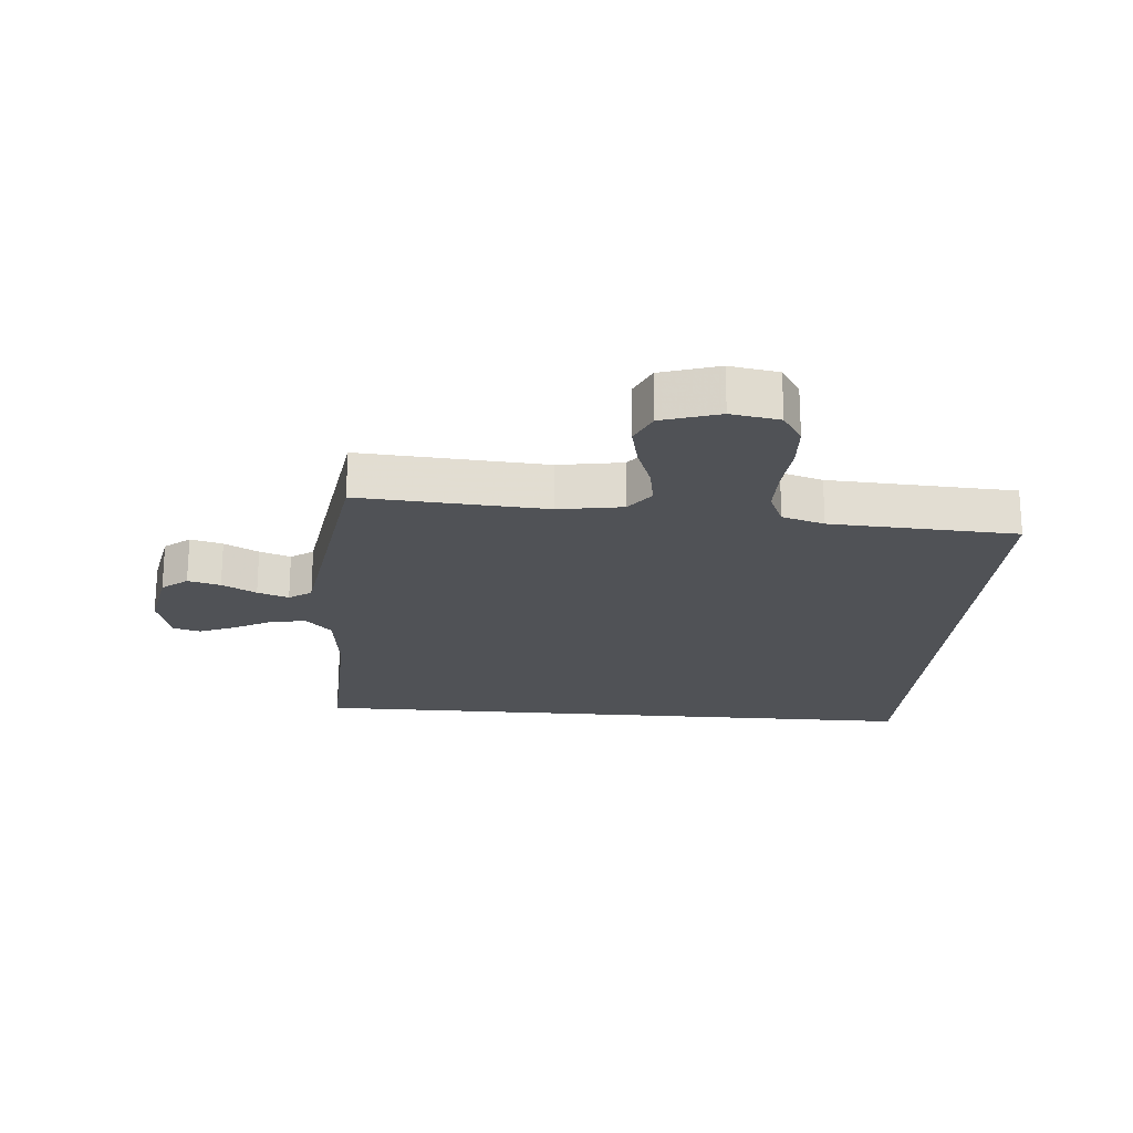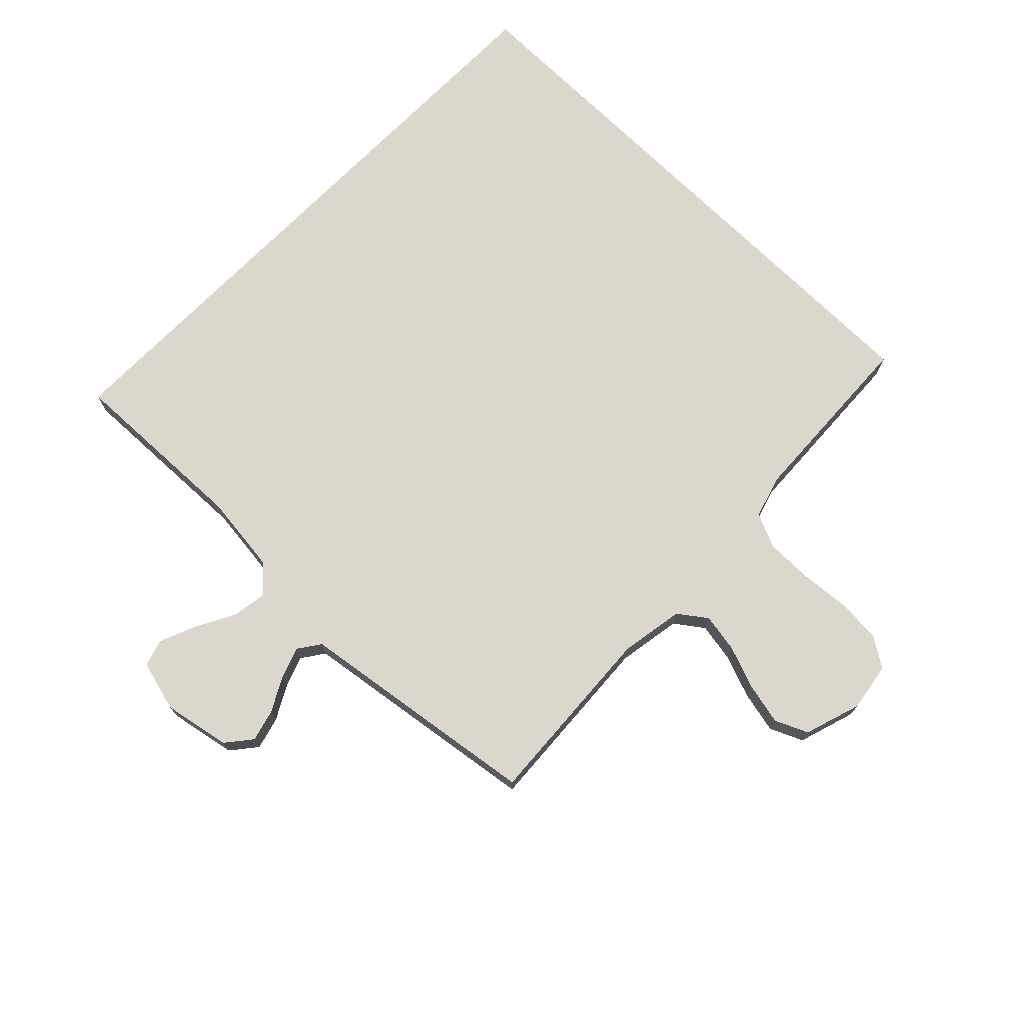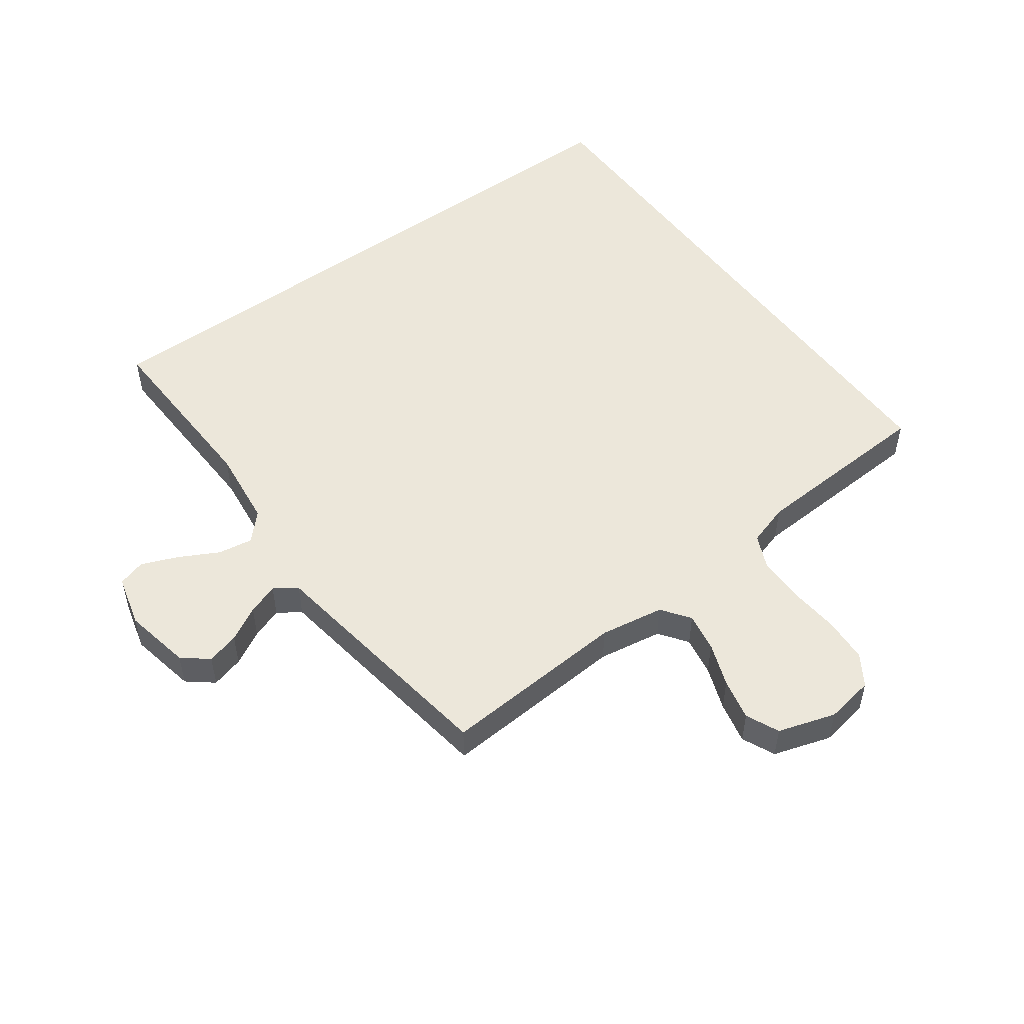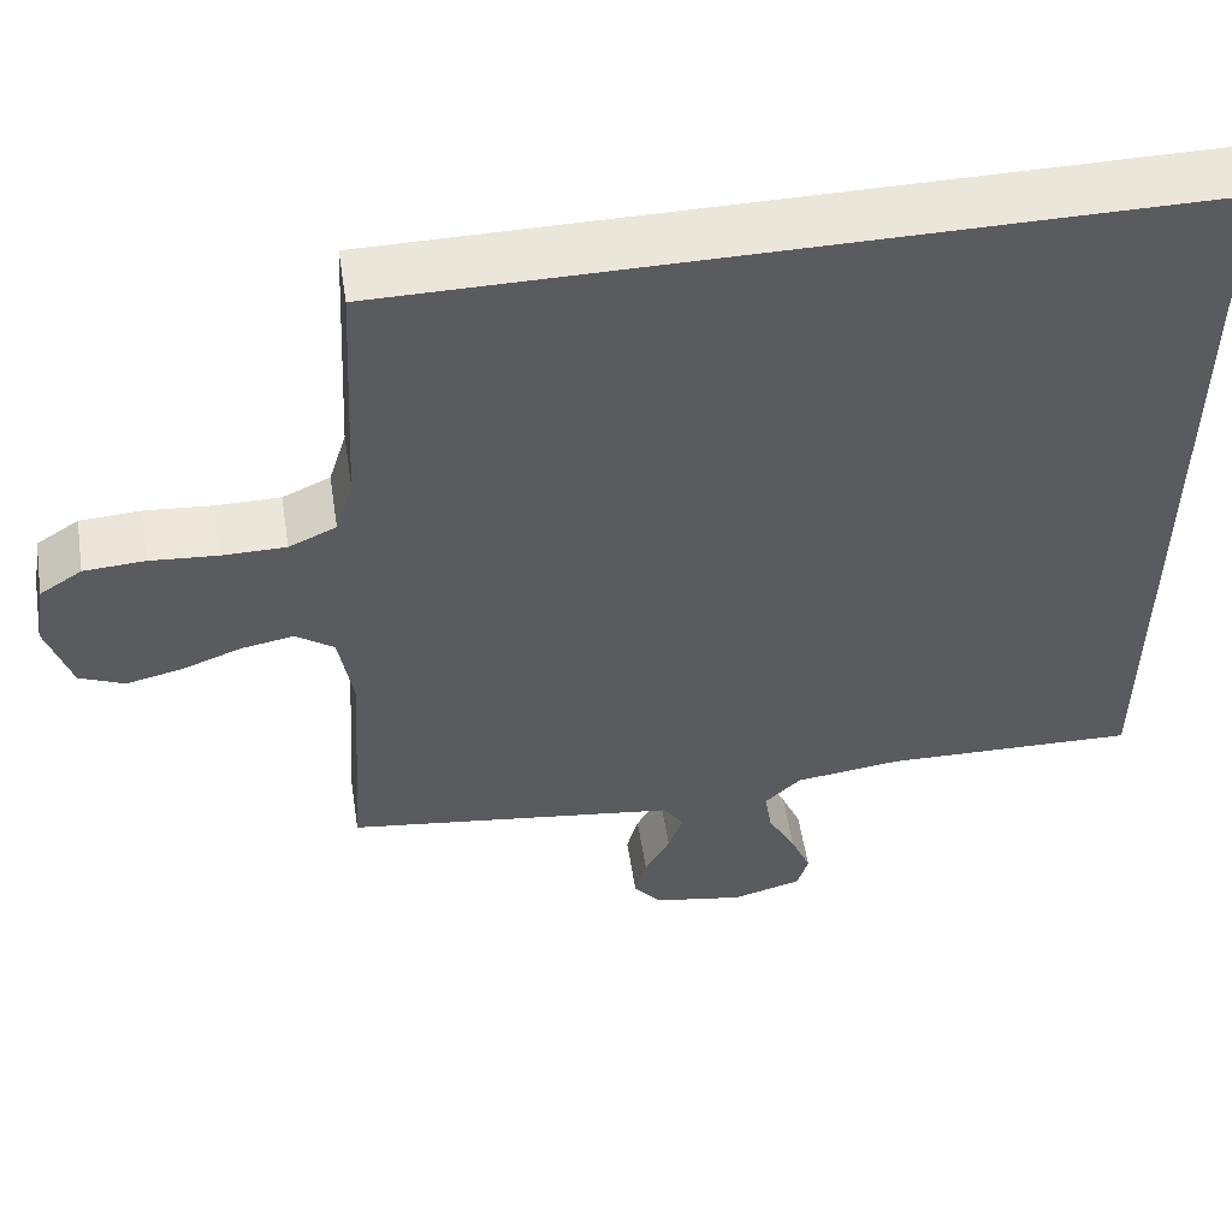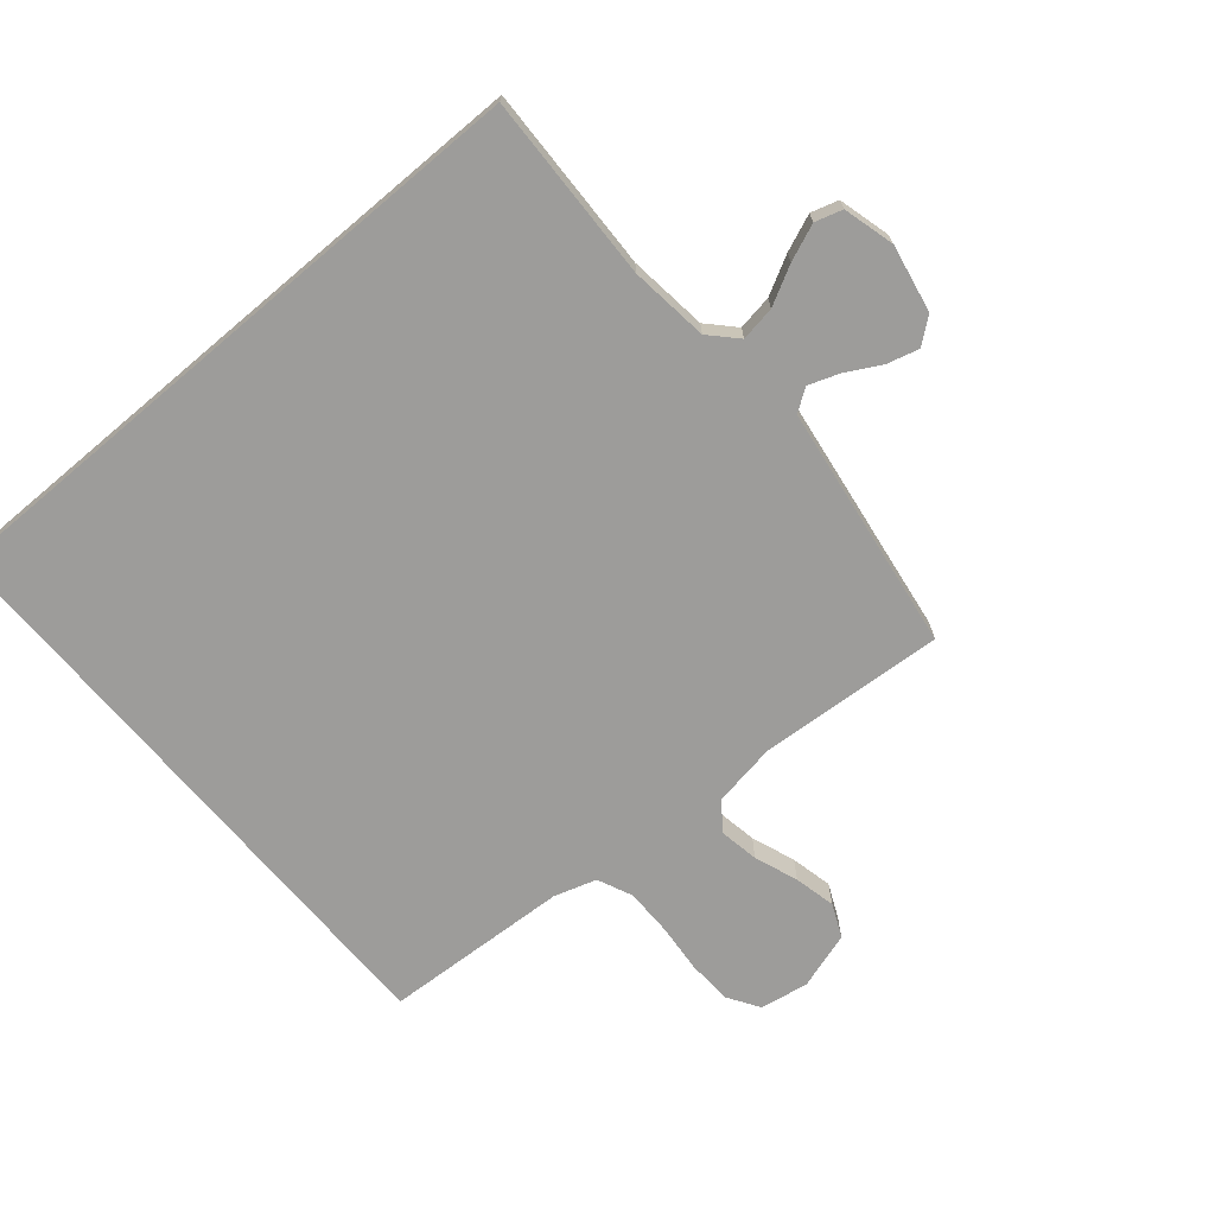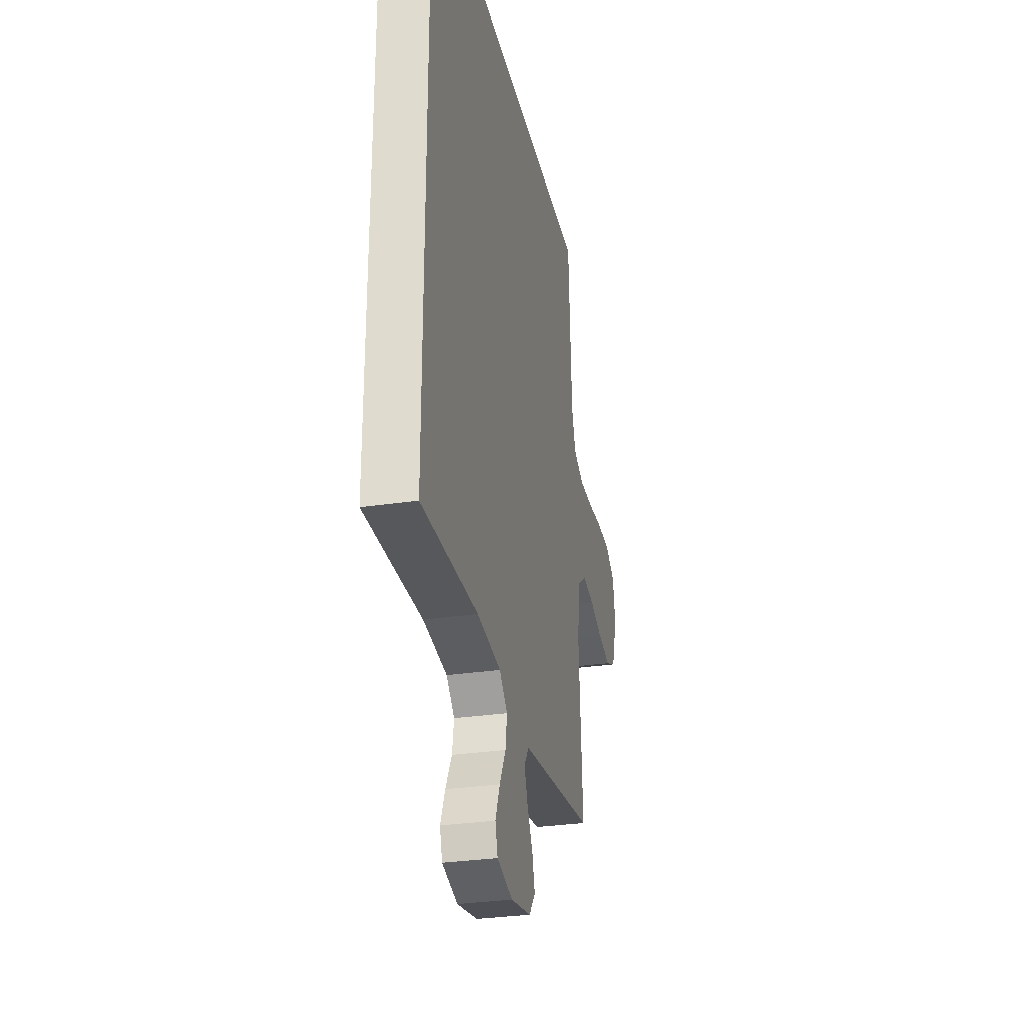
<metadata>
{"format":"obj","ext":"obj","renderer":"f3d","projection":"perspective","resolution":1024,"background":"white","views":[{"elev":-21.1,"azim":-94.7,"up":"+Y"},{"elev":72.9,"azim":-135.5,"up":"+Y"},{"elev":51.7,"azim":-126.2,"up":"+Y"},{"elev":54.9,"azim":-8.9,"up":"+Z"},{"elev":-70.2,"azim":130.2,"up":"+Y"},{"elev":-30.3,"azim":102.2,"up":"+Z"}]}
</metadata>
<code>
v -0.5 0.07 -0.5
v -0.48 0.07 -0.2
v -0.497 0.07 -0.097
v -0.542 0.07 -0.064
v -0.605 0.07 -0.075
v -0.675 0.07 -0.101
v -0.742 0.07 -0.116
v -0.795 0.07 -0.092
v -0.824 0.07 0
v -0.811 0.07 0.078
v -0.761 0.07 0.11
v -0.689 0.07 0.114
v -0.609 0.07 0.107
v -0.534 0.07 0.107
v -0.478 0.07 0.132
v -0.457 0.07 0.2
v -0.441 0.07 0.5
v 0.5 0.07 0.5
v 0.5 0.07 -0.524
v 0.2 0.07 -0.514
v 0.073 0.07 -0.529
v 0.03 0.07 -0.57
v 0.039 0.07 -0.626
v 0.072 0.07 -0.688
v 0.096 0.07 -0.747
v 0.083 0.07 -0.791
v 0 0.07 -0.813
v -0.108 0.07 -0.792
v -0.141 0.07 -0.751
v -0.127 0.07 -0.699
v -0.097 0.07 -0.644
v -0.079 0.07 -0.594
v -0.104 0.07 -0.558
v -0.2 0.07 -0.544
v -0.5 0 -0.5
v -0.48 0 -0.2
v -0.497 0 -0.097
v -0.542 0 -0.064
v -0.605 0 -0.075
v -0.675 0 -0.101
v -0.742 0 -0.116
v -0.795 0 -0.092
v -0.824 0 0
v -0.811 0 0.078
v -0.761 0 0.11
v -0.689 0 0.114
v -0.609 0 0.107
v -0.534 0 0.107
v -0.478 0 0.132
v -0.457 0 0.2
v -0.441 0 0.5
v 0.5 0 0.5
v 0.5 0 -0.524
v 0.2 0 -0.514
v 0.073 0 -0.529
v 0.03 0 -0.57
v 0.039 0 -0.626
v 0.072 0 -0.688
v 0.096 0 -0.747
v 0.083 0 -0.791
v 0 0 -0.813
v -0.108 0 -0.792
v -0.141 0 -0.751
v -0.127 0 -0.699
v -0.097 0 -0.644
v -0.079 0 -0.594
v -0.104 0 -0.558
v -0.2 0 -0.544
f 33 34 1 2
f 29 30 31
f 28 29 31
f 27 28 31
f 26 27 31
f 25 26 31
f 24 25 31
f 23 24 31
f 22 23 31 32
f 21 22 32 33
f 18 19 20
f 17 18 20
f 16 17 20
f 15 16 20 21
f 14 15 21 33
f 11 12 13
f 10 11 13
f 9 10 13
f 8 9 13
f 7 8 13
f 6 7 13
f 5 6 13
f 4 5 13 14
f 3 4 14
f 33 2 3
f 3 14 33
f 36 35 68 67
f 65 64 63
f 65 63 62
f 65 62 61
f 65 61 60
f 65 60 59
f 65 59 58
f 65 58 57
f 66 65 57 56
f 67 66 56 55
f 54 53 52
f 54 52 51
f 54 51 50
f 55 54 50 49
f 67 55 49 48
f 47 46 45
f 47 45 44
f 47 44 43
f 47 43 42
f 47 42 41
f 47 41 40
f 47 40 39
f 48 47 39 38
f 48 38 37
f 37 36 67
f 67 48 37
f 1 35 36 2
f 2 36 37 3
f 3 37 38 4
f 4 38 39 5
f 5 39 40 6
f 6 40 41 7
f 7 41 42 8
f 8 42 43 9
f 9 43 44 10
f 10 44 45 11
f 11 45 46 12
f 12 46 47 13
f 13 47 48 14
f 14 48 49 15
f 15 49 50 16
f 16 50 51 17
f 17 51 52 18
f 18 52 53 19
f 19 53 54 20
f 20 54 55 21
f 21 55 56 22
f 22 56 57 23
f 23 57 58 24
f 24 58 59 25
f 25 59 60 26
f 26 60 61 27
f 27 61 62 28
f 28 62 63 29
f 29 63 64 30
f 30 64 65 31
f 31 65 66 32
f 32 66 67 33
f 33 67 68 34
f 34 68 35 1

</code>
